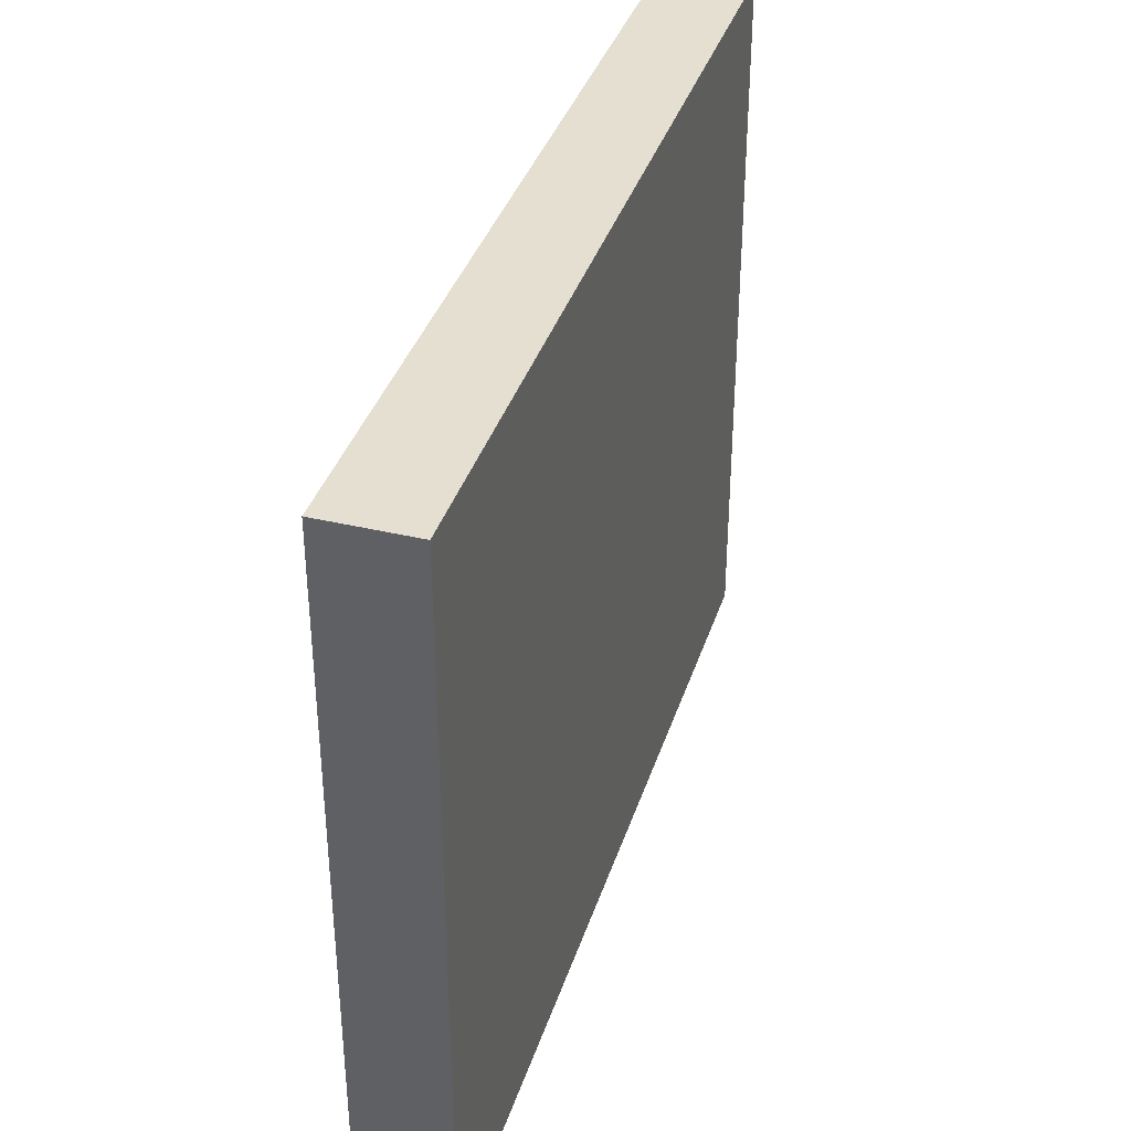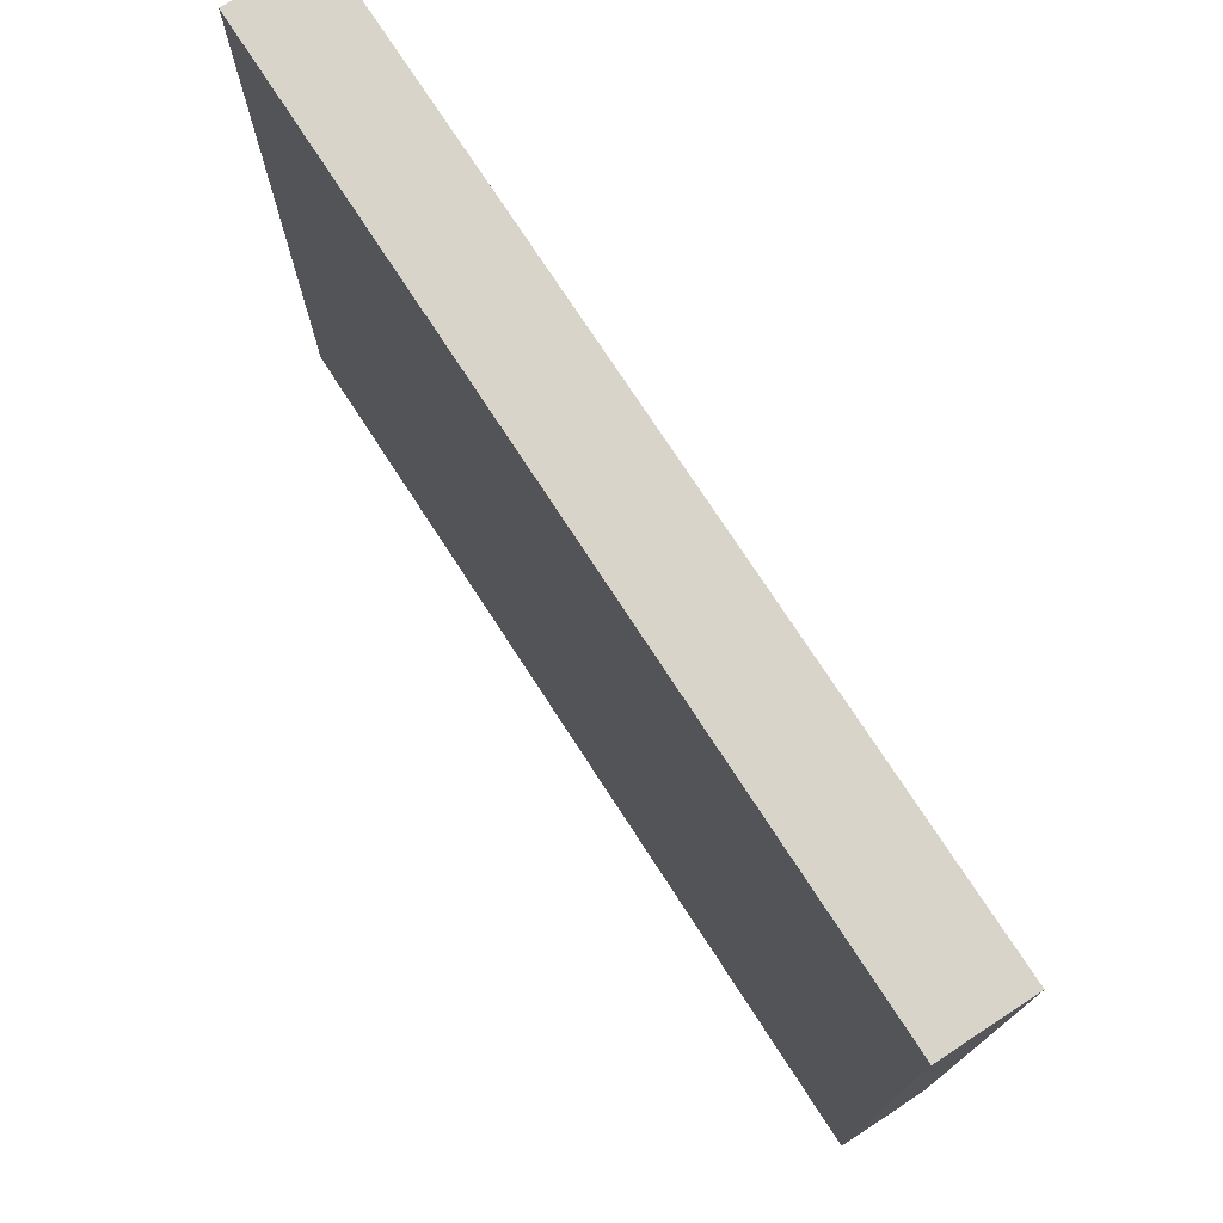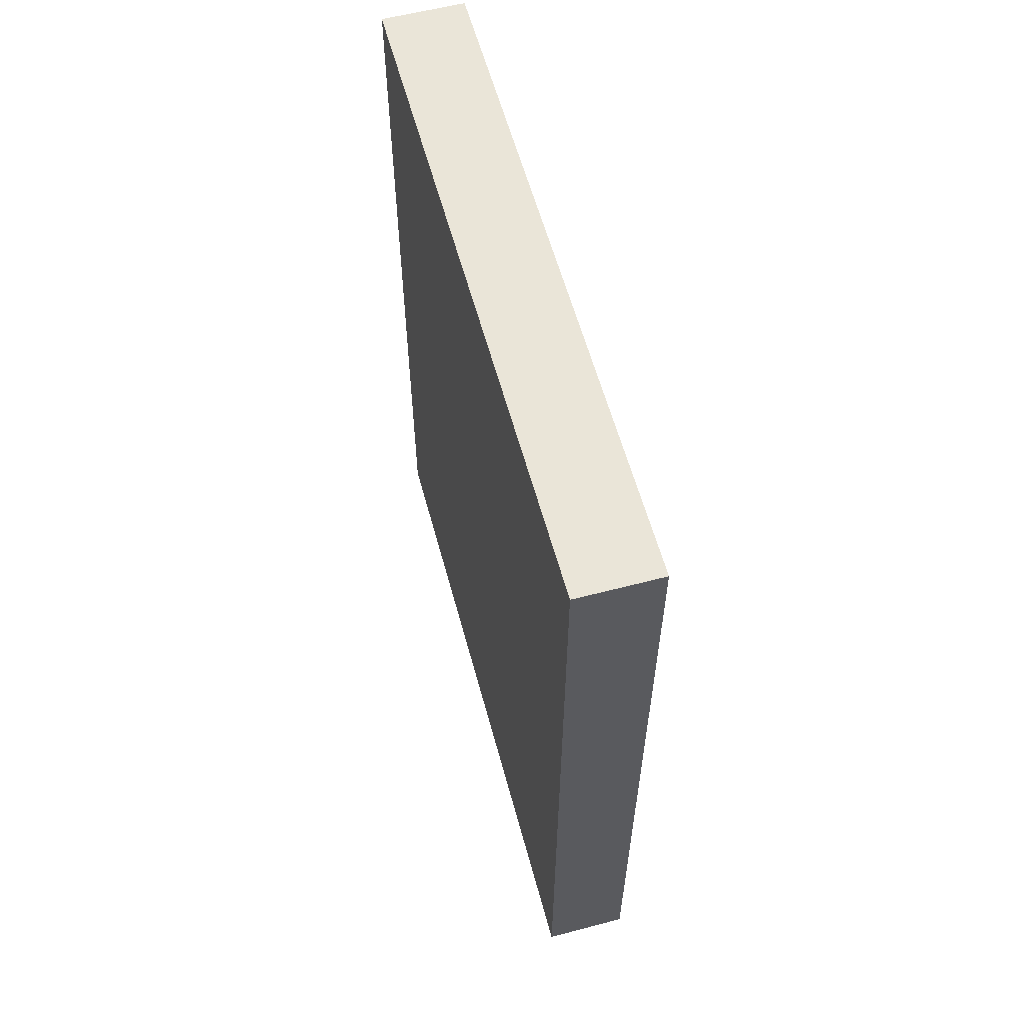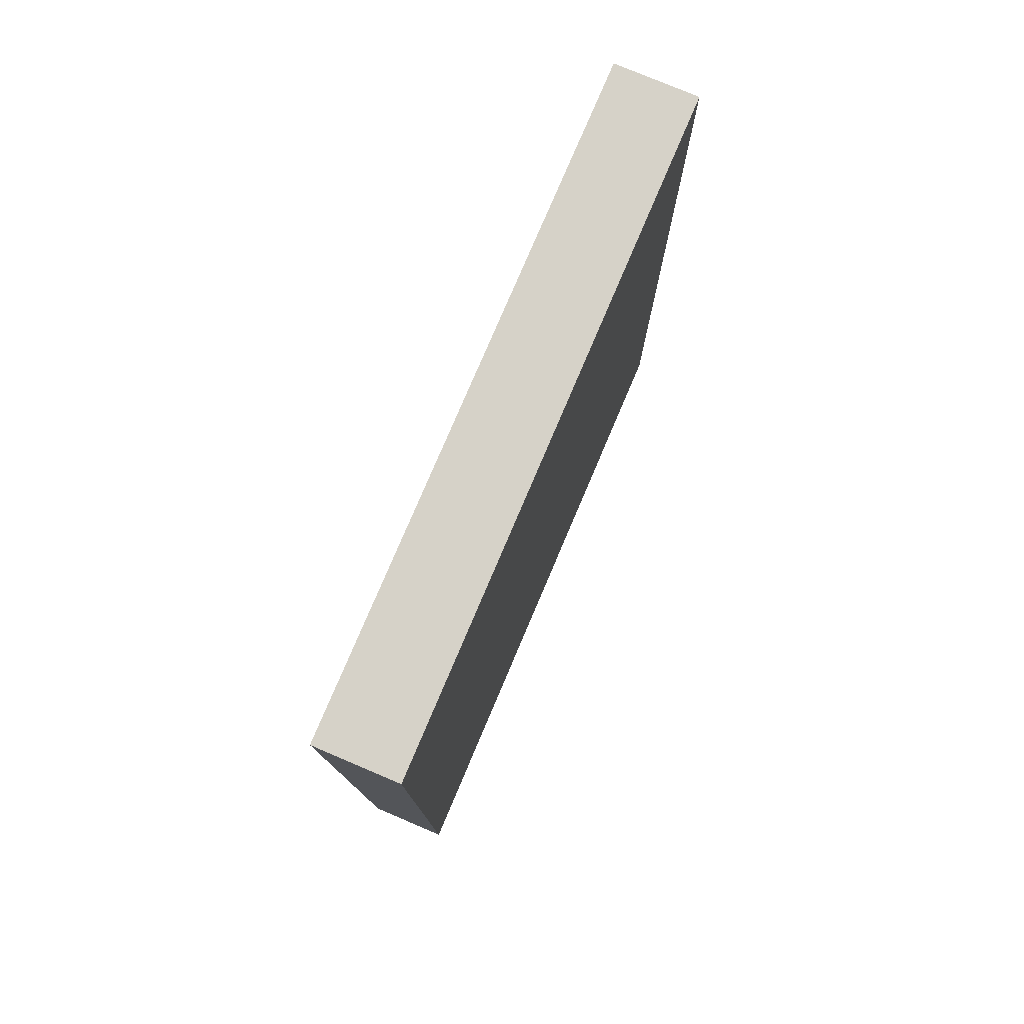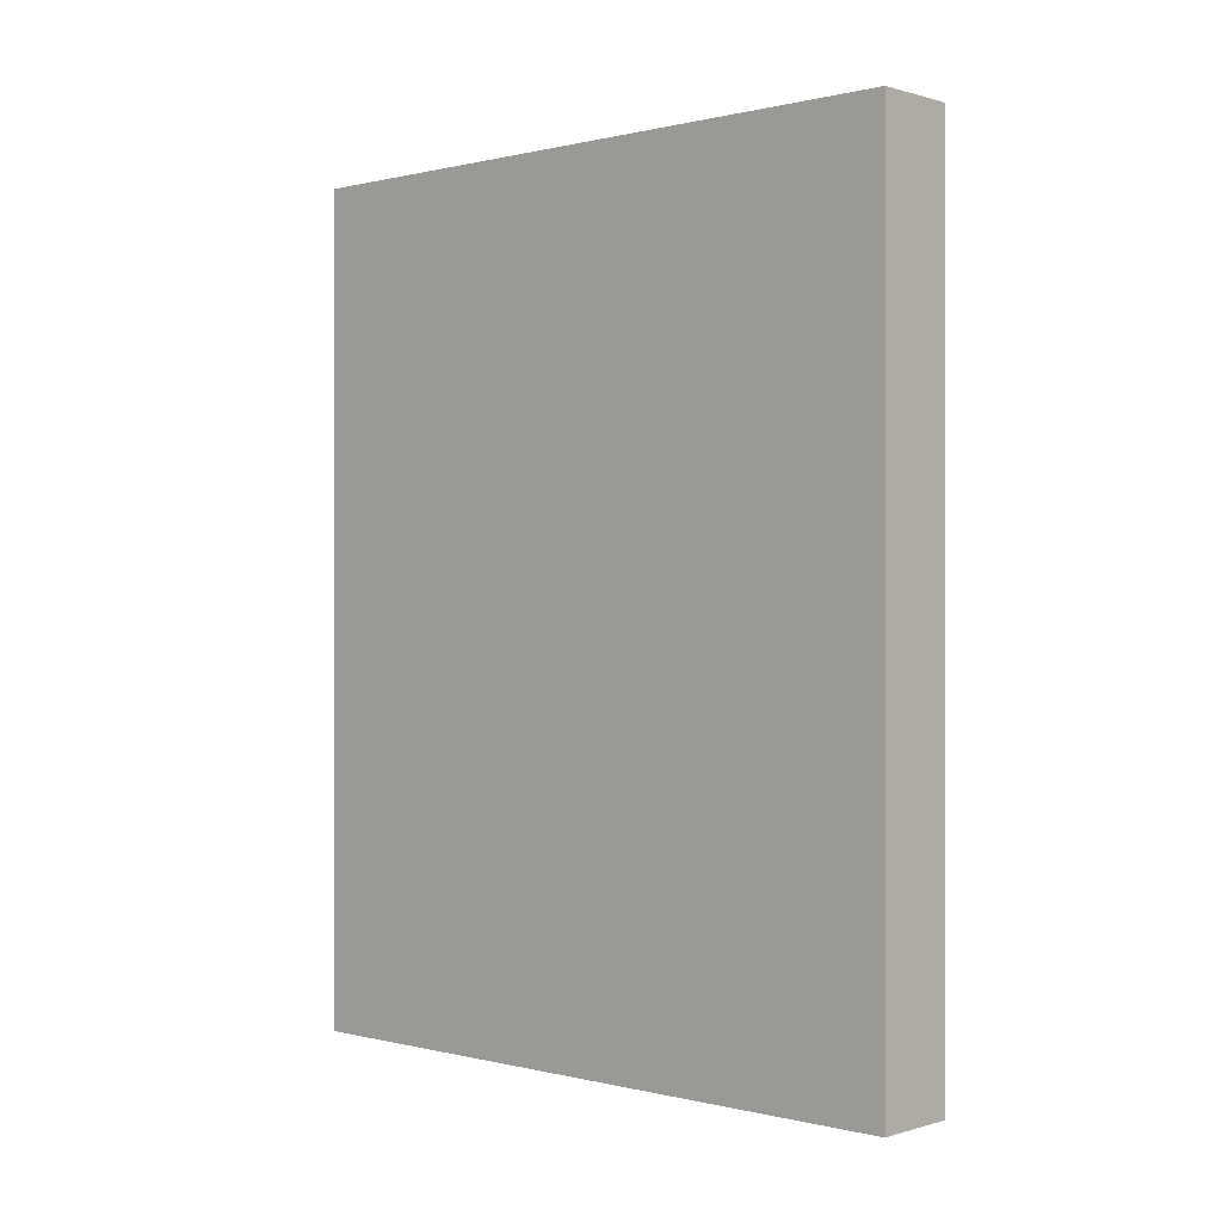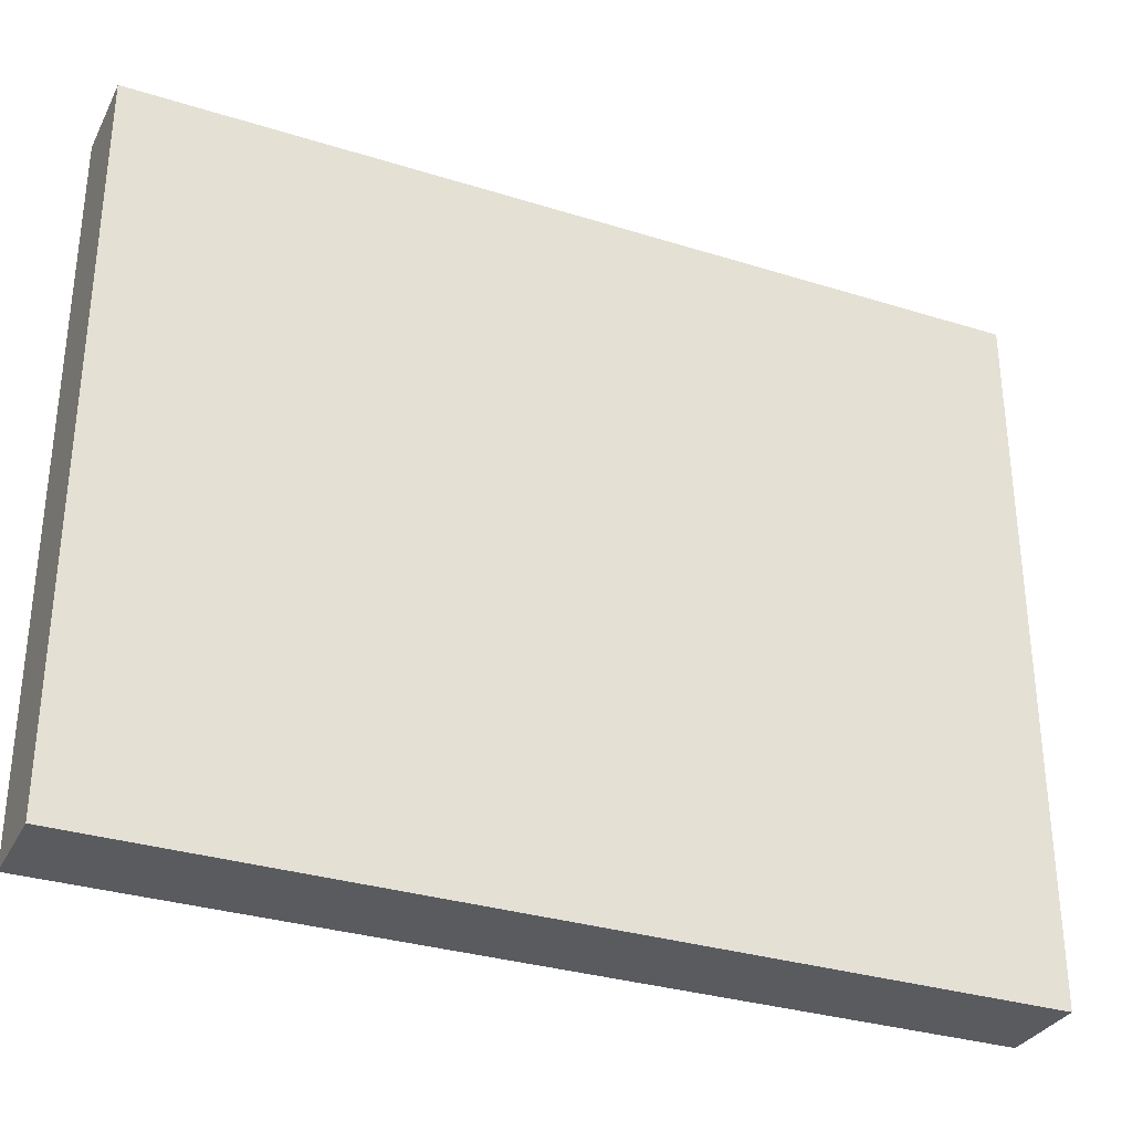
<metadata>
{"format":"obj","ext":"obj","renderer":"f3d","projection":"perspective","resolution":1024,"background":"white","views":[{"elev":37.4,"azim":-163.0,"up":"+Z"},{"elev":74.9,"azim":-33.0,"up":"+Z"},{"elev":59.0,"azim":164.9,"up":"+Y"},{"elev":77.6,"azim":-157.0,"up":"+Y"},{"elev":0.2,"azim":132.6,"up":"+Y"},{"elev":-32.0,"azim":66.3,"up":"+Z"}]}
</metadata>
<code>
g painting:blue-left
v -0.5 21 4
v -0.5 21 -4
v -0.5 22 3
v -0.5 22 -3
v -0.5 23 2
v -0.5 23 -0
v -0.5 23 -1
v -0.5 24 2
v -0.5 24 1
v -0.5 24 -0
v -0.5 24 -1
v -0.5 24 -2
v -0.5 25 2
v -0.5 25 1
v -0.5 25 -0
v -0.5 25 -1
v -0.5 25 -2
v -0.5 26 2
v -0.5 26 1
v -0.5 26 -0
v -0.5 26 -1
v -0.5 26 -2
v -0.5 27 1
v -0.5 27 -0
v -0.5 27 -1
v -0.5 28 1
v -0.5 28 -0
v -0.5 28 -1
v -0.5 28 -2
v -0.5 29 2
v -0.5 29 1
v -0.5 29 -1
v -0.5 29 -2
v -0.5 30 3
v -0.5 30 -3
v -0.5 31 4
v -0.5 31 -4
v 0.5 21 4
v 0.5 21 -4
v 0.5 22 3
v 0.5 22 -3
v 0.5 23 2
v 0.5 23 -0
v 0.5 23 -1
v 0.5 24 2
v 0.5 24 1
v 0.5 24 -0
v 0.5 24 -1
v 0.5 24 -2
v 0.5 25 2
v 0.5 25 1
v 0.5 25 -0
v 0.5 25 -1
v 0.5 25 -2
v 0.5 26 2
v 0.5 26 1
v 0.5 26 -0
v 0.5 26 -1
v 0.5 26 -2
v 0.5 27 1
v 0.5 27 -0
v 0.5 27 -1
v 0.5 28 1
v 0.5 28 -0
v 0.5 28 -1
v 0.5 28 -2
v 0.5 29 2
v 0.5 29 1
v 0.5 29 -1
v 0.5 29 -2
v 0.5 30 3
v 0.5 30 -3
v 0.5 31 4
v 0.5 31 -4
v -0.5 21 4
v -0.5 31 4
v 0.5 21 4
v 0.5 31 4
v -0.5 21 -4
v -0.5 31 -4
v 0.5 21 -4
v 0.5 31 -4
v -0.5 21 4
v 0.5 21 4
v -0.5 21 -4
v 0.5 21 -4
v -0.5 31 4
v 0.5 31 4
v -0.5 31 -4
v 0.5 31 -4
f 3 2 1
f 4 2 3
f 5 4 3
f 6 4 5
f 7 4 6
f 8 5 3
f 8 6 5
f 9 6 8
f 10 7 6
f 10 6 9
f 11 4 7
f 11 7 10
f 12 4 11
f 13 9 8
f 13 8 3
f 14 10 9
f 14 9 13
f 15 11 10
f 15 10 14
f 16 12 11
f 16 11 15
f 17 4 12
f 17 12 16
f 18 13 3
f 18 14 13
f 19 16 15
f 19 14 18
f 19 15 14
f 19 17 16
f 20 17 19
f 21 17 20
f 22 4 17
f 22 17 21
f 23 19 18
f 23 20 19
f 24 21 20
f 24 20 23
f 25 22 21
f 25 21 24
f 26 23 18
f 26 24 23
f 27 25 24
f 27 24 26
f 28 22 25
f 28 25 27
f 29 4 22
f 29 22 28
f 30 18 3
f 30 26 18
f 31 27 26
f 31 26 30
f 31 28 27
f 32 29 28
f 32 28 31
f 33 4 29
f 33 29 32
f 34 3 1
f 34 30 3
f 34 33 32
f 34 31 30
f 34 32 31
f 35 4 33
f 35 33 34
f 35 2 4
f 36 34 1
f 36 35 34
f 37 2 35
f 37 35 36
f 38 39 40
f 40 39 41
f 40 41 42
f 42 41 43
f 43 41 44
f 40 42 45
f 42 43 45
f 45 43 46
f 43 44 47
f 46 43 47
f 44 41 48
f 47 44 48
f 48 41 49
f 45 46 50
f 40 45 50
f 46 47 51
f 50 46 51
f 47 48 52
f 51 47 52
f 48 49 53
f 52 48 53
f 49 41 54
f 53 49 54
f 40 50 55
f 50 51 55
f 52 53 56
f 55 51 56
f 51 52 56
f 53 54 56
f 56 54 57
f 57 54 58
f 54 41 59
f 58 54 59
f 55 56 60
f 56 57 60
f 57 58 61
f 60 57 61
f 58 59 62
f 61 58 62
f 55 60 63
f 60 61 63
f 61 62 64
f 63 61 64
f 62 59 65
f 64 62 65
f 59 41 66
f 65 59 66
f 40 55 67
f 55 63 67
f 63 64 68
f 67 63 68
f 64 65 68
f 65 66 69
f 68 65 69
f 66 41 70
f 69 66 70
f 38 40 71
f 40 67 71
f 69 70 71
f 67 68 71
f 68 69 71
f 70 41 72
f 71 70 72
f 41 39 72
f 38 71 73
f 71 72 73
f 72 39 74
f 73 72 74
f 77 76 75
f 78 76 77
f 79 80 81
f 81 80 82
f 85 84 83
f 86 84 85
f 87 88 89
f 89 88 90

</code>
